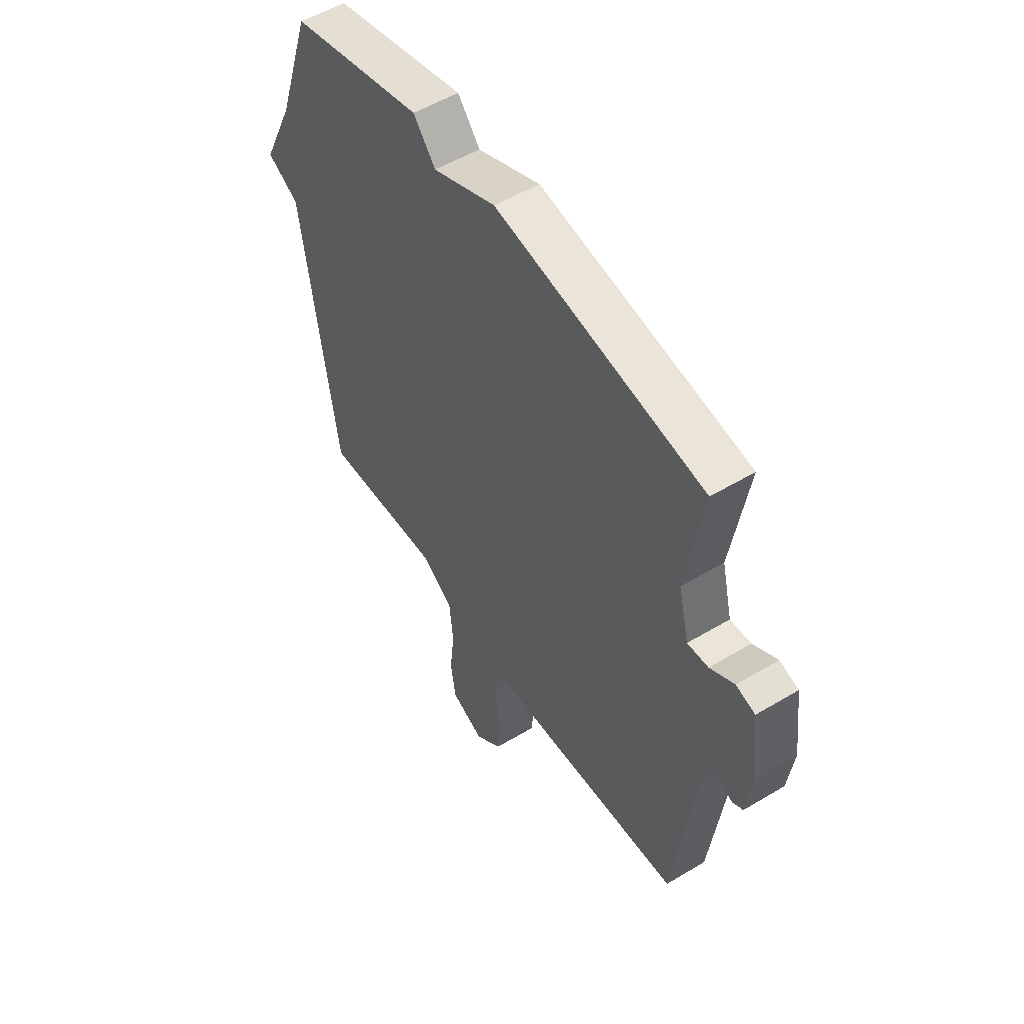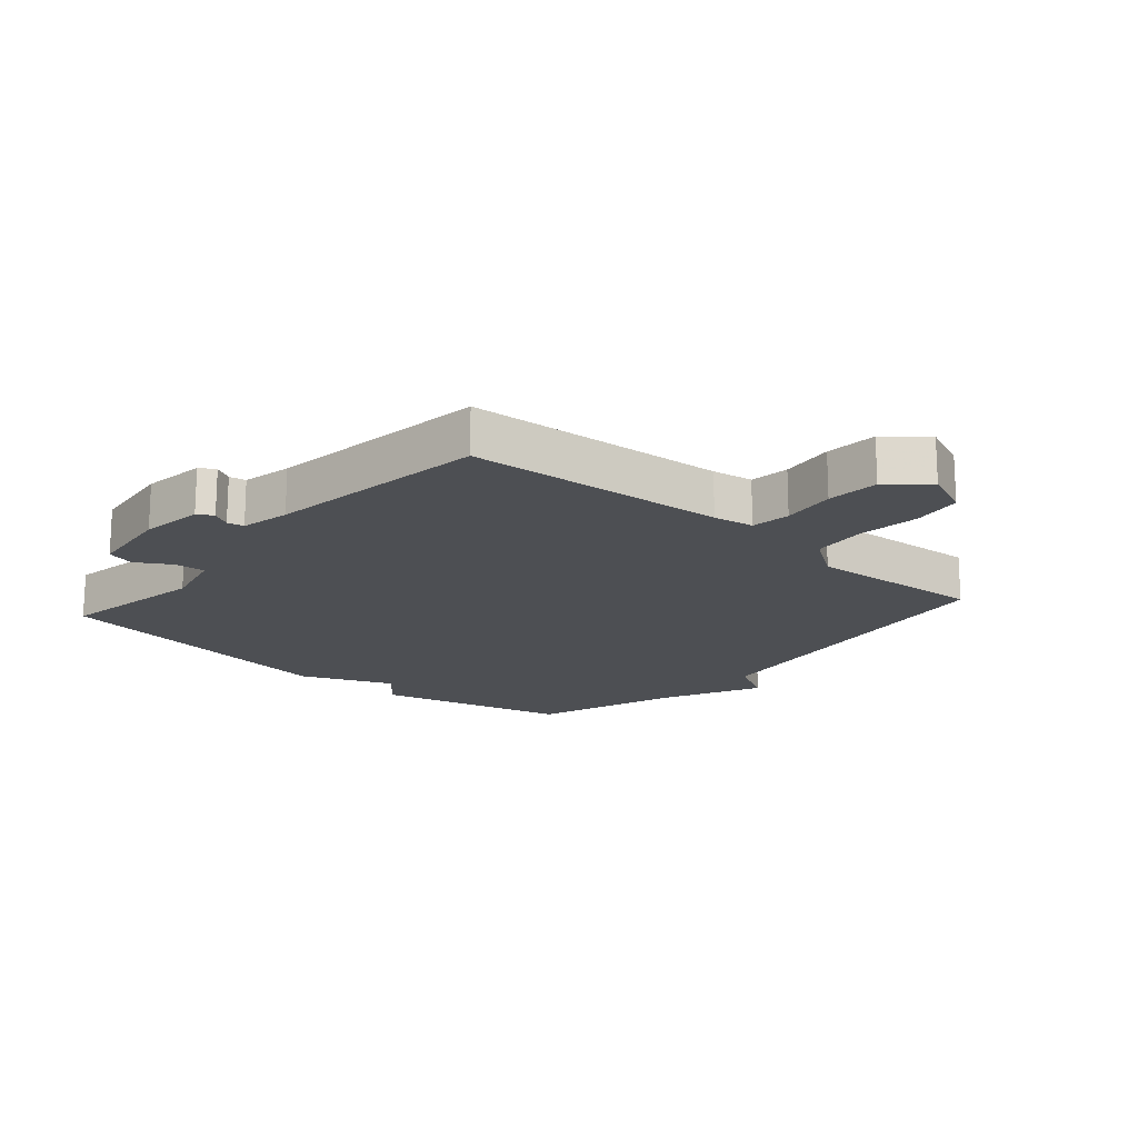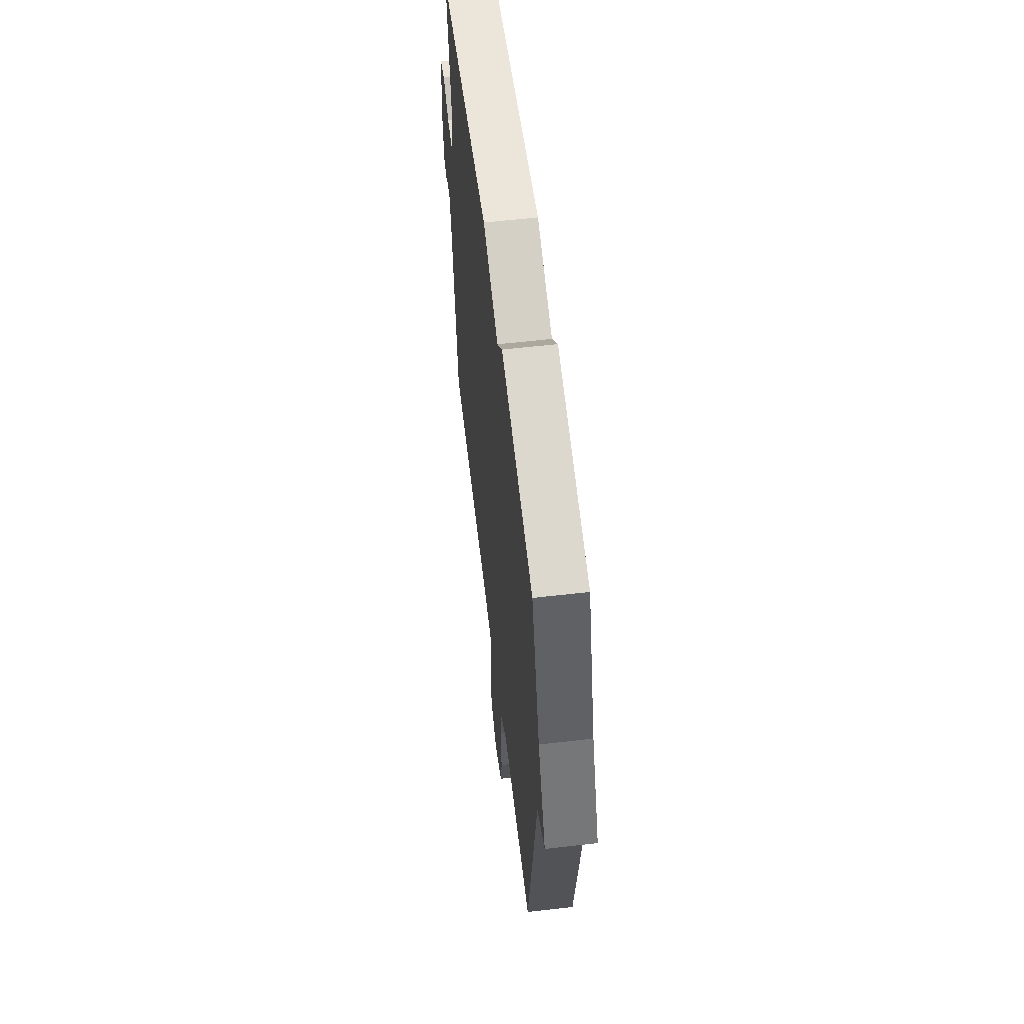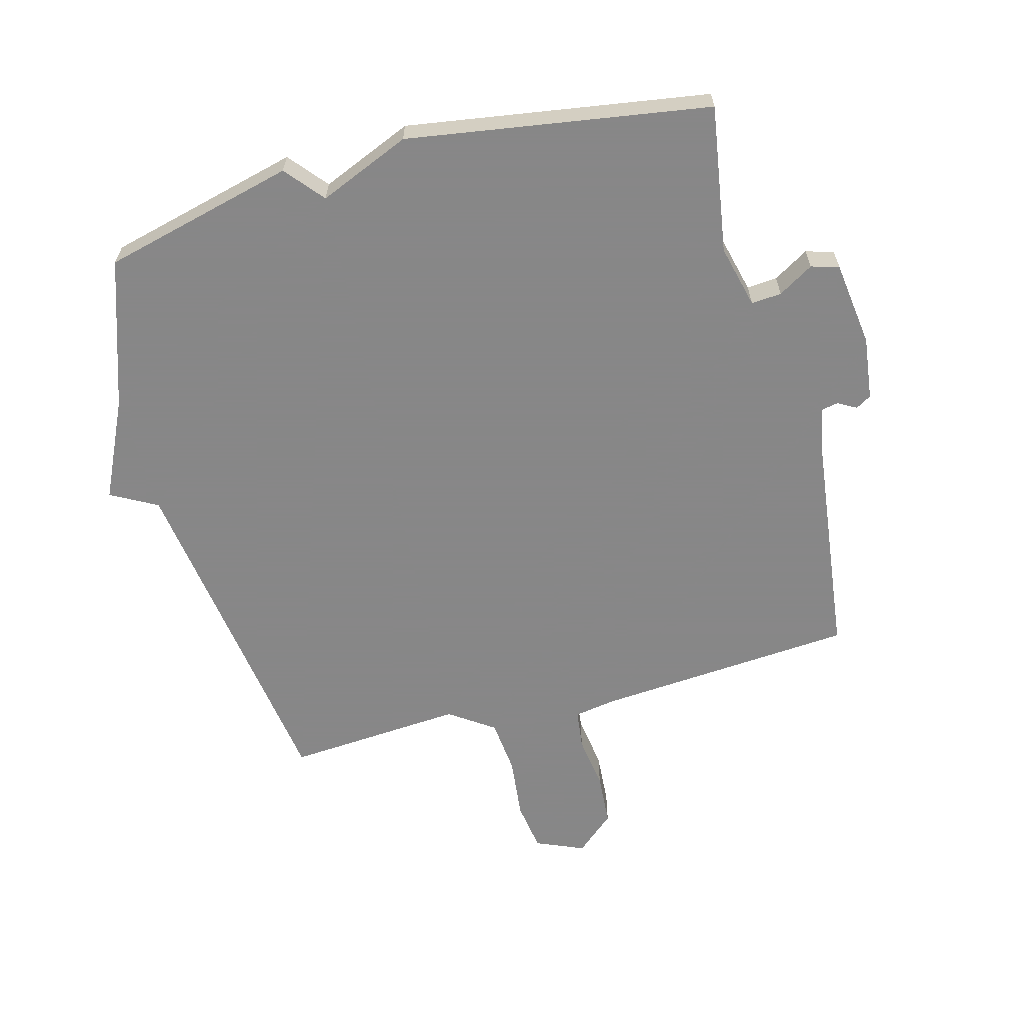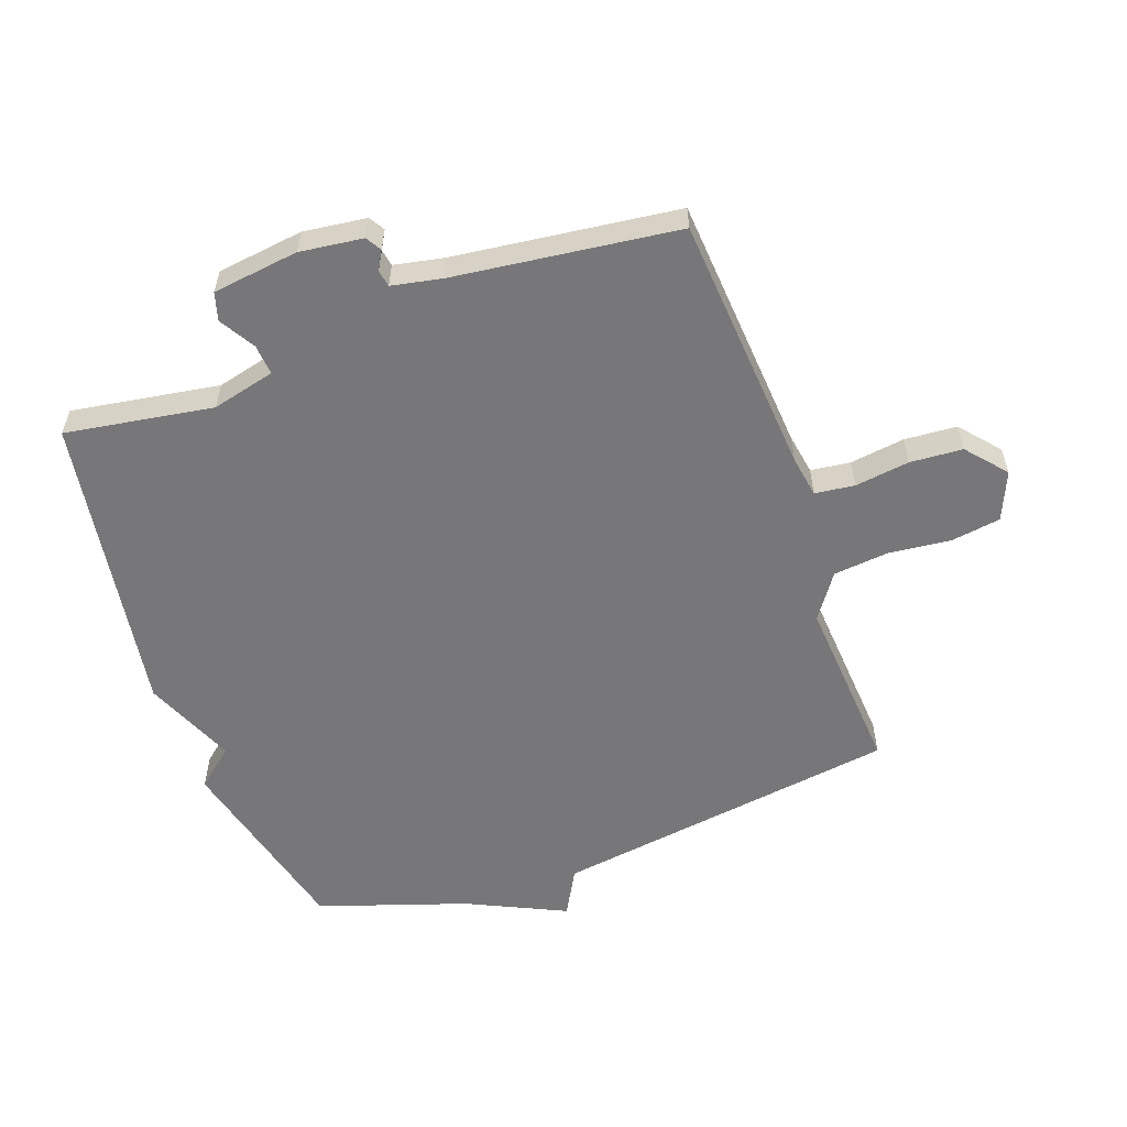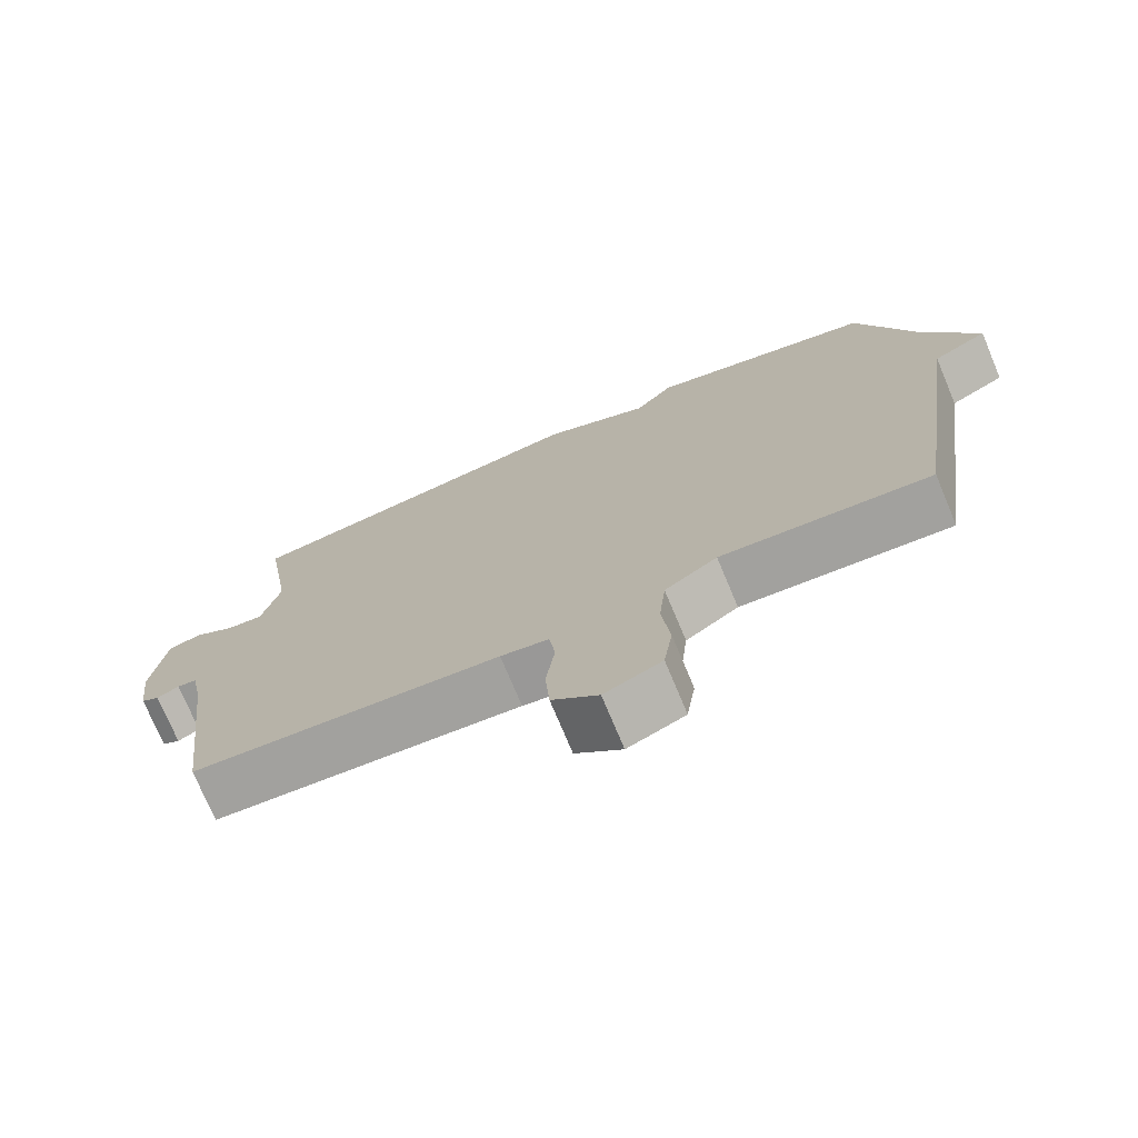
<metadata>
{"format":"obj","ext":"obj","renderer":"f3d","projection":"perspective","resolution":1024,"background":"white","views":[{"elev":53.6,"azim":57.4,"up":"+Z"},{"elev":-17.5,"azim":138.8,"up":"+Y"},{"elev":58.8,"azim":-96.8,"up":"+Z"},{"elev":-62.6,"azim":15.1,"up":"+Y"},{"elev":-57.2,"azim":109.8,"up":"+Y"},{"elev":-74.2,"azim":-157.3,"up":"+Z"}]}
</metadata>
<code>
v -0.5 0.07 0.5
v -0.188 0.07 0.577
v -0.136 0.07 0.515
v 0.012 0.07 0.577
v 0.5 0.07 0.5
v 0.462 0.07 0.262
v 0.487 0.07 0.16
v 0.536 0.07 0.164
v 0.593 0.07 0.198
v 0.638 0.07 0.185
v 0.656 0.07 0.046
v 0.643 0.07 -0.056
v 0.618 0.07 -0.071
v 0.588 0.07 -0.054
v 0.561 0.07 -0.059
v 0.545 0.07 -0.139
v 0.5 0.07 -0.5
v 0.078 0.07 -0.531
v 0.012 0.07 -0.542
v 0.004 0.07 -0.606
v 0.016 0.07 -0.694
v 0.01 0.07 -0.779
v -0.053 0.07 -0.833
v -0.131 0.07 -0.8
v -0.143 0.07 -0.719
v -0.132 0.07 -0.619
v -0.141 0.07 -0.53
v -0.213 0.07 -0.48
v -0.5 0.07 -0.5
v -0.58 0.07 0.061
v -0.655 0.07 0.102
v -0.58 0.07 0.261
v -0.5 0 0.5
v -0.188 0 0.577
v -0.136 0 0.515
v 0.012 0 0.577
v 0.5 0 0.5
v 0.462 0 0.262
v 0.487 0 0.16
v 0.536 0 0.164
v 0.593 0 0.198
v 0.638 0 0.185
v 0.656 0 0.046
v 0.643 0 -0.056
v 0.618 0 -0.071
v 0.588 0 -0.054
v 0.561 0 -0.059
v 0.545 0 -0.139
v 0.5 0 -0.5
v 0.078 0 -0.531
v 0.012 0 -0.542
v 0.004 0 -0.606
v 0.016 0 -0.694
v 0.01 0 -0.779
v -0.053 0 -0.833
v -0.131 0 -0.8
v -0.143 0 -0.719
v -0.132 0 -0.619
v -0.141 0 -0.53
v -0.213 0 -0.48
v -0.5 0 -0.5
v -0.58 0 0.061
v -0.655 0 0.102
v -0.58 0 0.261
f 30 31 32
f 1 2 3
f 32 1 3
f 30 32 3
f 29 30 3
f 28 29 3
f 4 5 6
f 3 4 6
f 28 3 6
f 27 28 6
f 26 27 6 7
f 24 25 26
f 23 24 26
f 22 23 26
f 21 22 26
f 20 21 26
f 19 20 26
f 19 26 7 8
f 9 10 11
f 8 9 11
f 19 8 11
f 18 19 11
f 16 17 18
f 15 16 18
f 15 18 11
f 14 15 11
f 11 12 13 14
f 64 63 62
f 35 34 33
f 35 33 64
f 35 64 62
f 35 62 61
f 35 61 60
f 38 37 36
f 38 36 35
f 38 35 60
f 38 60 59
f 39 38 59 58
f 58 57 56
f 58 56 55
f 58 55 54
f 58 54 53
f 58 53 52
f 58 52 51
f 40 39 58 51
f 43 42 41
f 43 41 40
f 43 40 51
f 43 51 50
f 50 49 48
f 50 48 47
f 43 50 47
f 43 47 46
f 46 45 44 43
f 1 33 34 2
f 2 34 35 3
f 3 35 36 4
f 4 36 37 5
f 5 37 38 6
f 6 38 39 7
f 7 39 40 8
f 8 40 41 9
f 9 41 42 10
f 10 42 43 11
f 11 43 44 12
f 12 44 45 13
f 13 45 46 14
f 14 46 47 15
f 15 47 48 16
f 16 48 49 17
f 17 49 50 18
f 18 50 51 19
f 19 51 52 20
f 20 52 53 21
f 21 53 54 22
f 22 54 55 23
f 23 55 56 24
f 24 56 57 25
f 25 57 58 26
f 26 58 59 27
f 27 59 60 28
f 28 60 61 29
f 29 61 62 30
f 30 62 63 31
f 31 63 64 32
f 32 64 33 1

</code>
